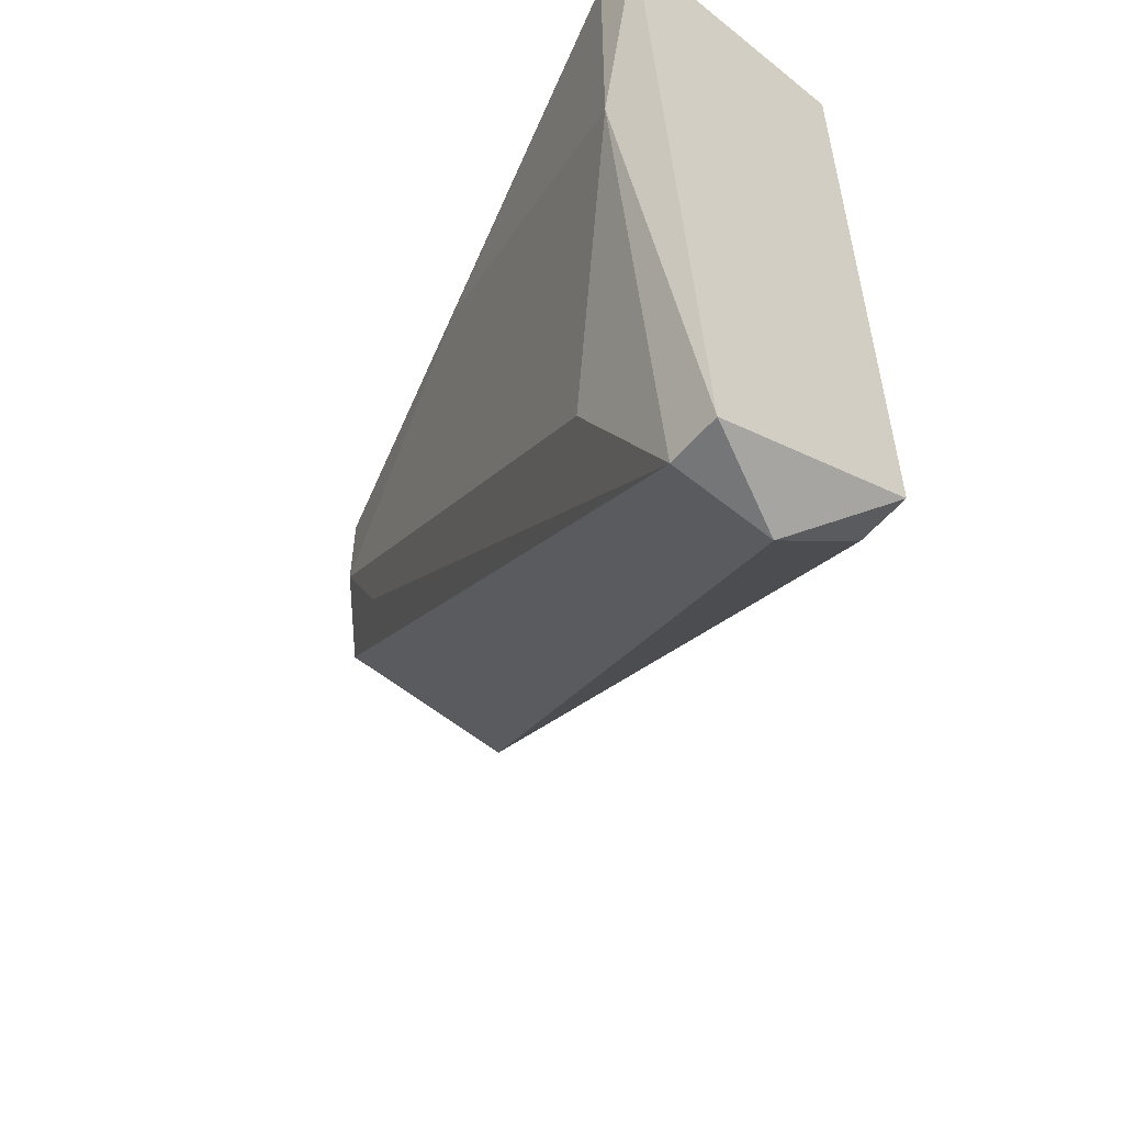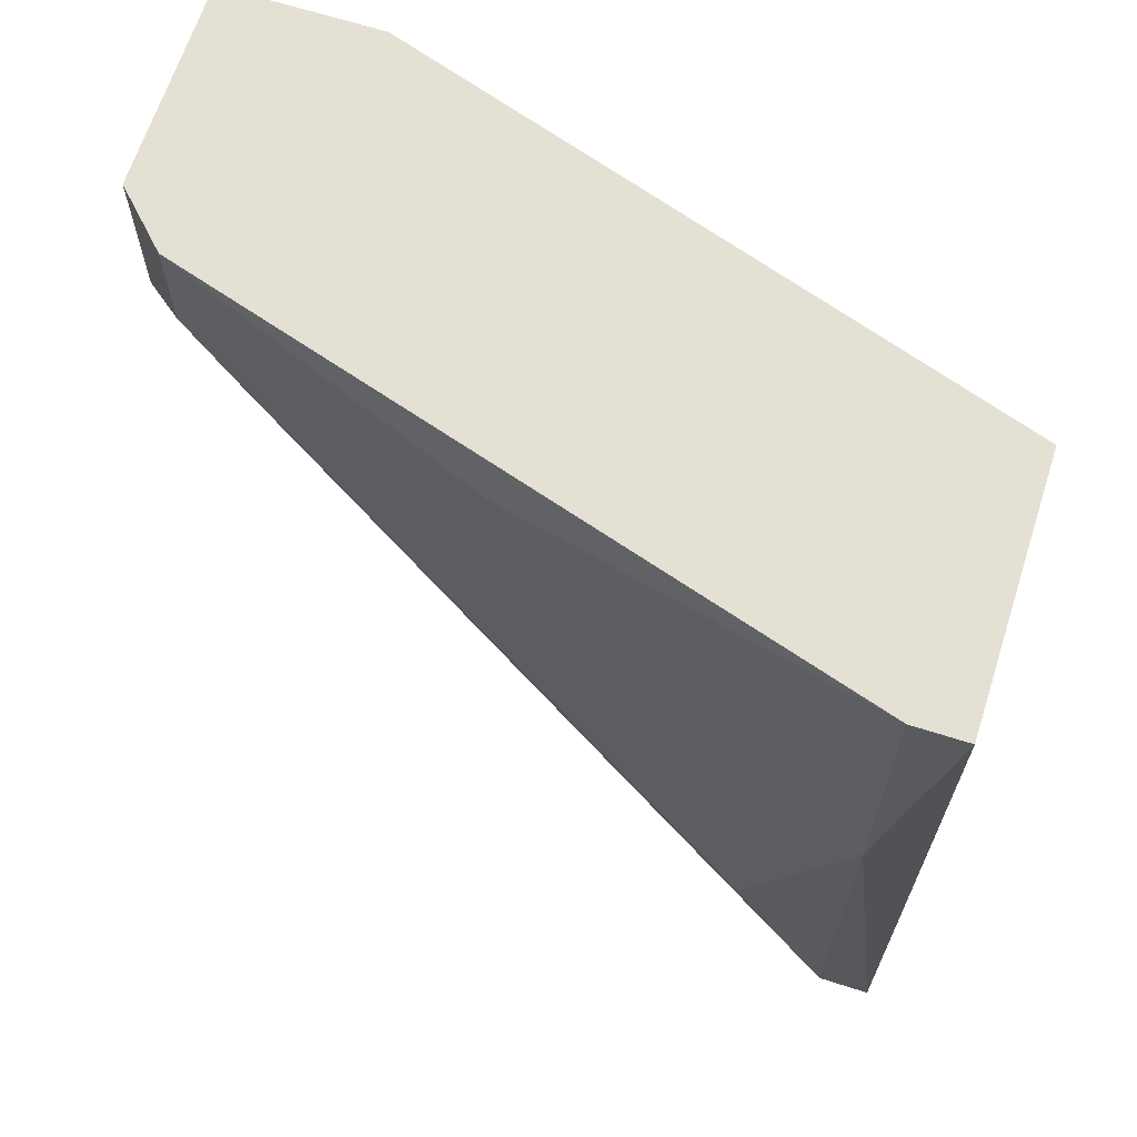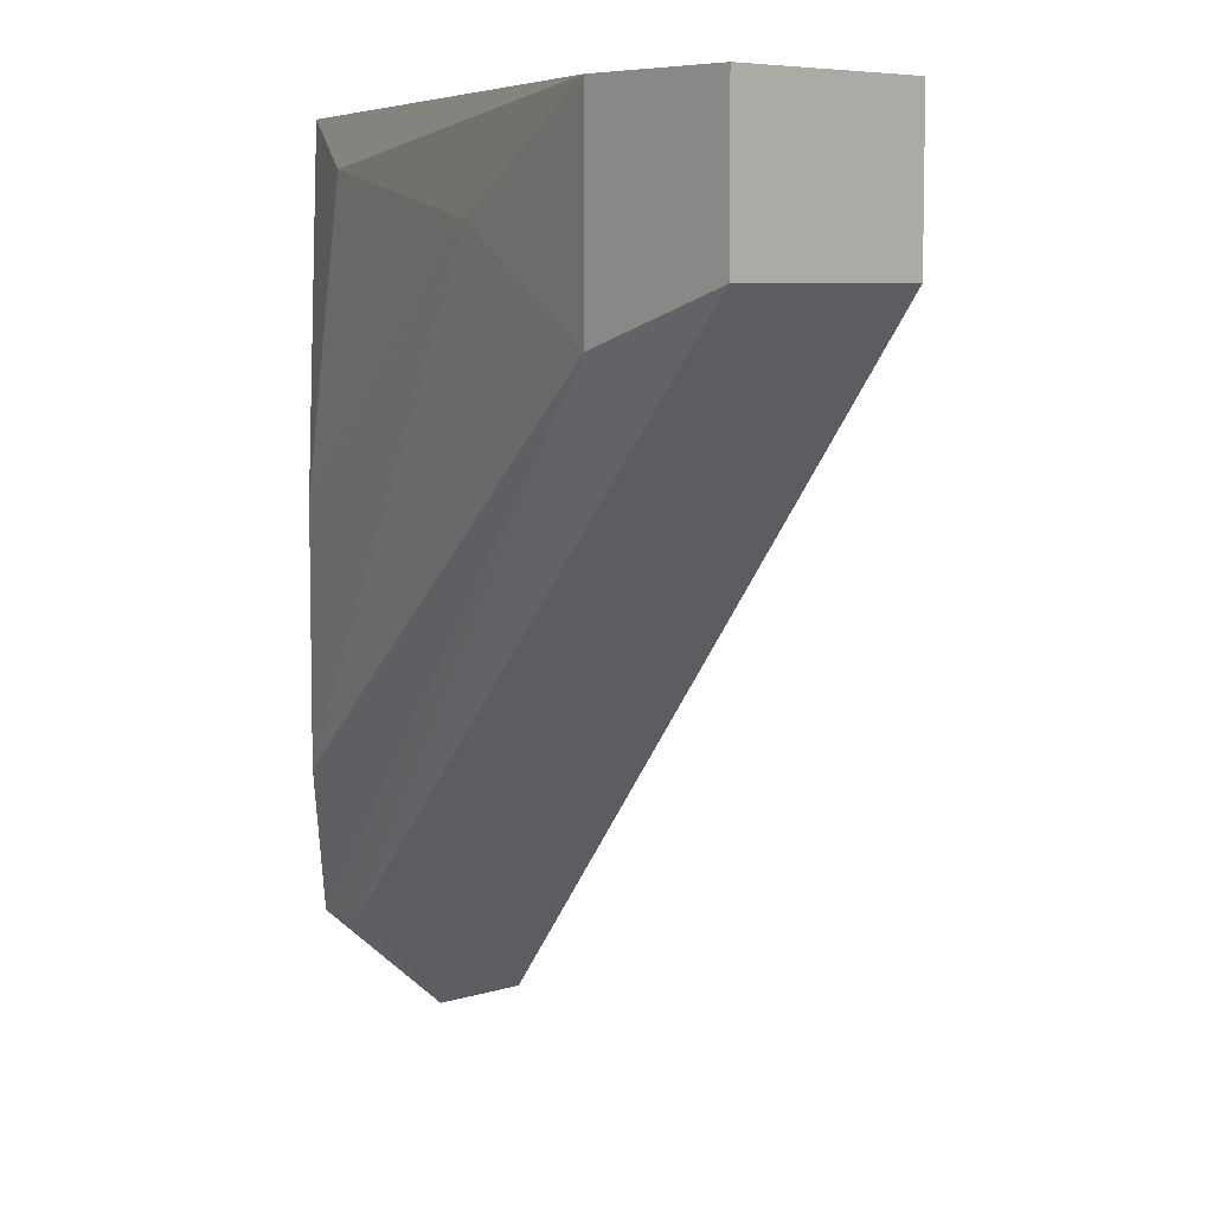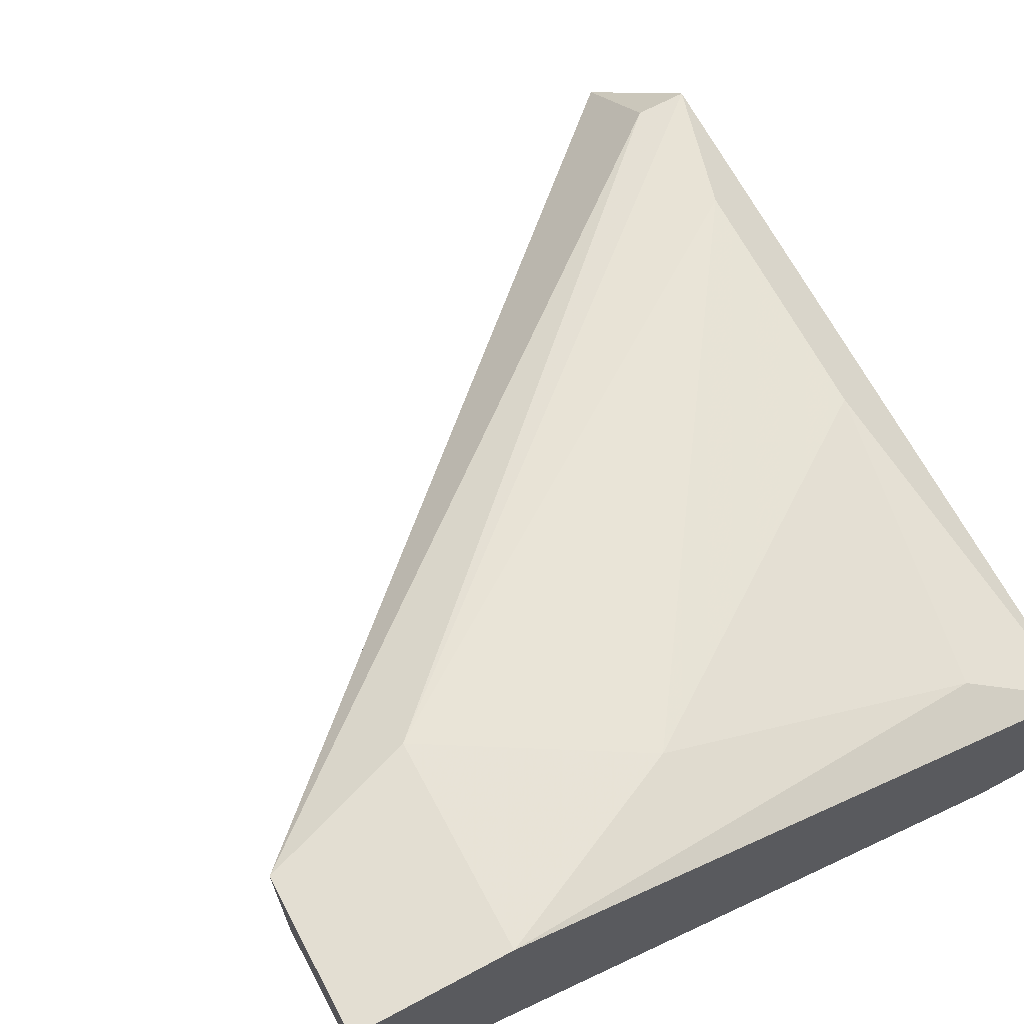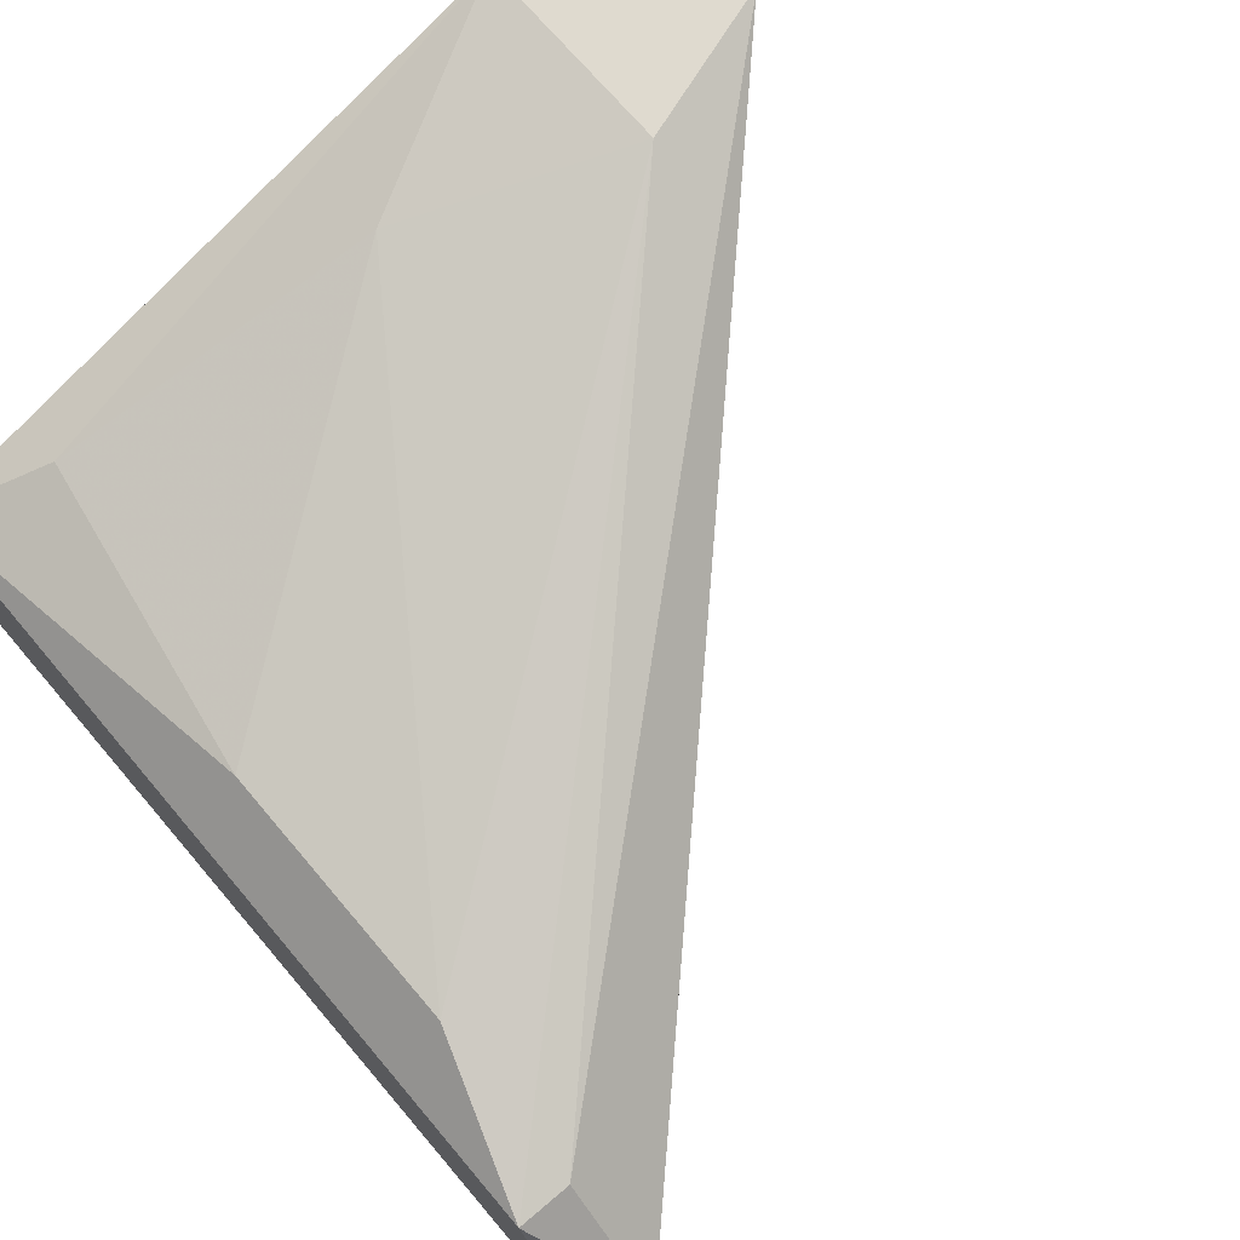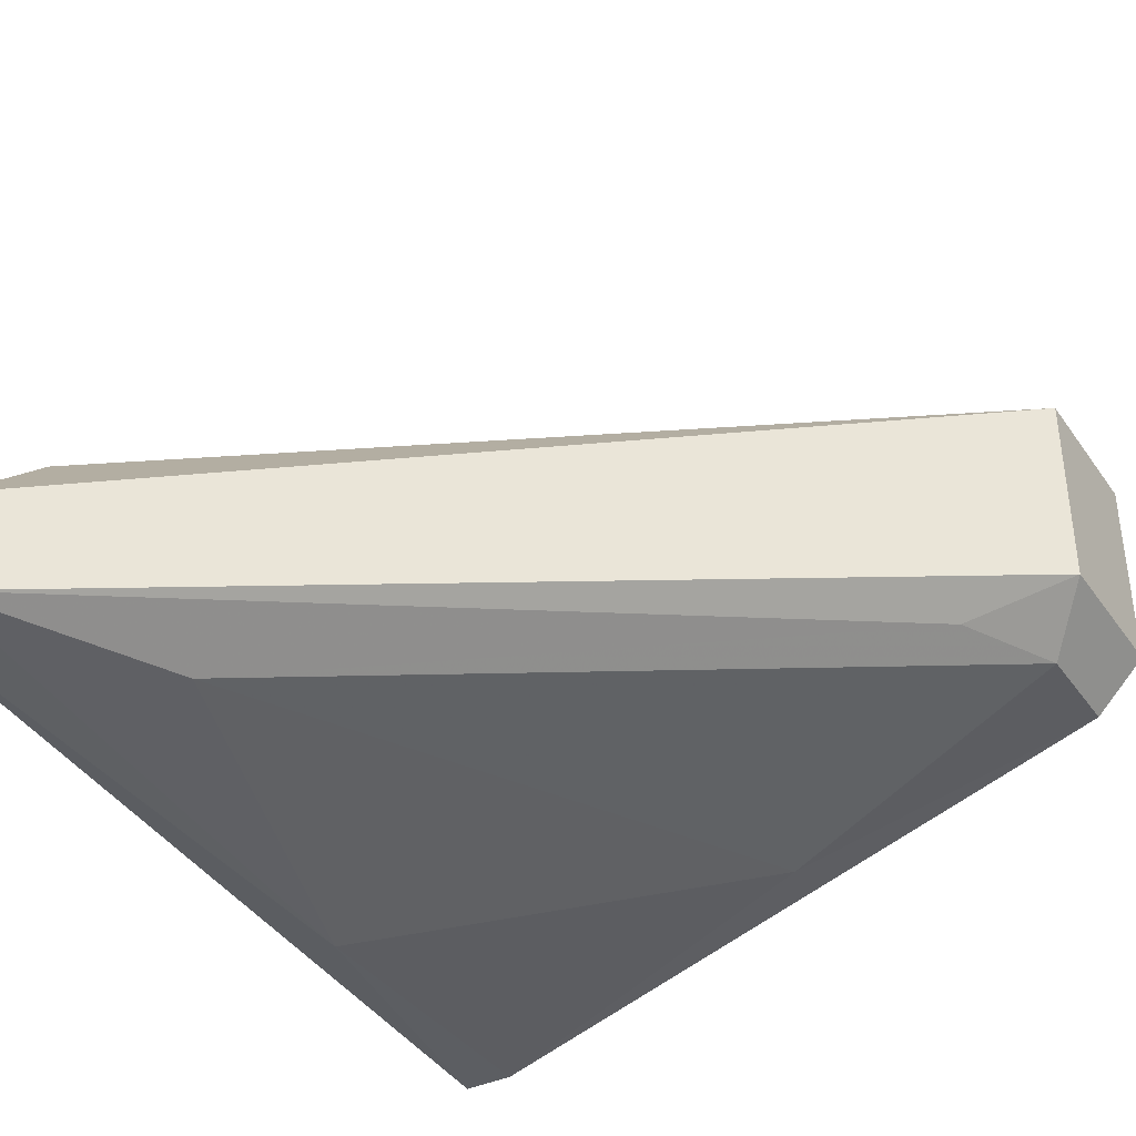
<metadata>
{"format":"obj","ext":"obj","renderer":"f3d","projection":"perspective","resolution":1024,"background":"white","views":[{"elev":-56.8,"azim":49.8,"up":"+Z"},{"elev":65.7,"azim":17.8,"up":"+Z"},{"elev":6.8,"azim":-132.1,"up":"+Z"},{"elev":67.7,"azim":-28.1,"up":"+Y"},{"elev":70.9,"azim":139.7,"up":"+Y"},{"elev":-38.0,"azim":-148.8,"up":"+Y"}]}
</metadata>
<code>
v 0.02555 -0.02188 0.008911
v 0.02555 -0.01563 0.01204
v 0.02555 -0.01563 0.03547
v 0.02555 -0.02344 0.03547
v 0.02243 -0.01407 0.03391
v 0.003692 -0.01719 0.03547
v 0.003692 -0.01719 0.03234
v 0.002128 -0.01563 0.03078
v 0.002128 -0.01563 0.03547
v 0.002128 -0.009381 0.03078
v 0.002128 -0.009381 0.03547
v 0.005254 -0.01719 0.02922
v 0.006816 -0.009381 0.02922
v 0.006816 -0.009381 0.03547
v 0.01306 -0.01094 0.03234
v 0.01306 -0.02031 0.03391
v 0.02399 -0.02188 0.008911
v 0.02399 -0.01563 0.01204
v 0.02399 -0.01875 0.008911
v 0.02399 -0.01407 0.01673
v 0.02399 -0.01407 0.02453
v 0.02399 -0.02344 0.02609
v 0.02399 -0.02344 0.03547
v 0.02087 -0.02188 0.01516
f 8 6 9
f 3 4 1
f 4 3 11
f 4 11 6
f 11 3 14
f 10 11 14
f 3 1 2
f 20 3 2
f 1 19 2
f 11 10 8
f 10 19 8
f 1 4 22
f 22 24 17
f 19 1 17
f 24 12 17
f 12 8 17
f 8 19 17
f 1 22 17
f 10 14 13
f 20 2 13
f 3 20 21
f 24 22 16
f 20 13 15
f 13 14 15
f 21 20 15
f 19 10 18
f 2 19 18
f 10 13 18
f 13 2 18
f 4 6 23
f 22 4 23
f 6 16 23
f 16 22 23
f 12 24 7
f 6 8 7
f 8 12 7
f 16 6 7
f 24 16 7
f 14 3 5
f 3 21 5
f 15 14 5
f 21 15 5
f 6 11 9
f 11 8 9

</code>
